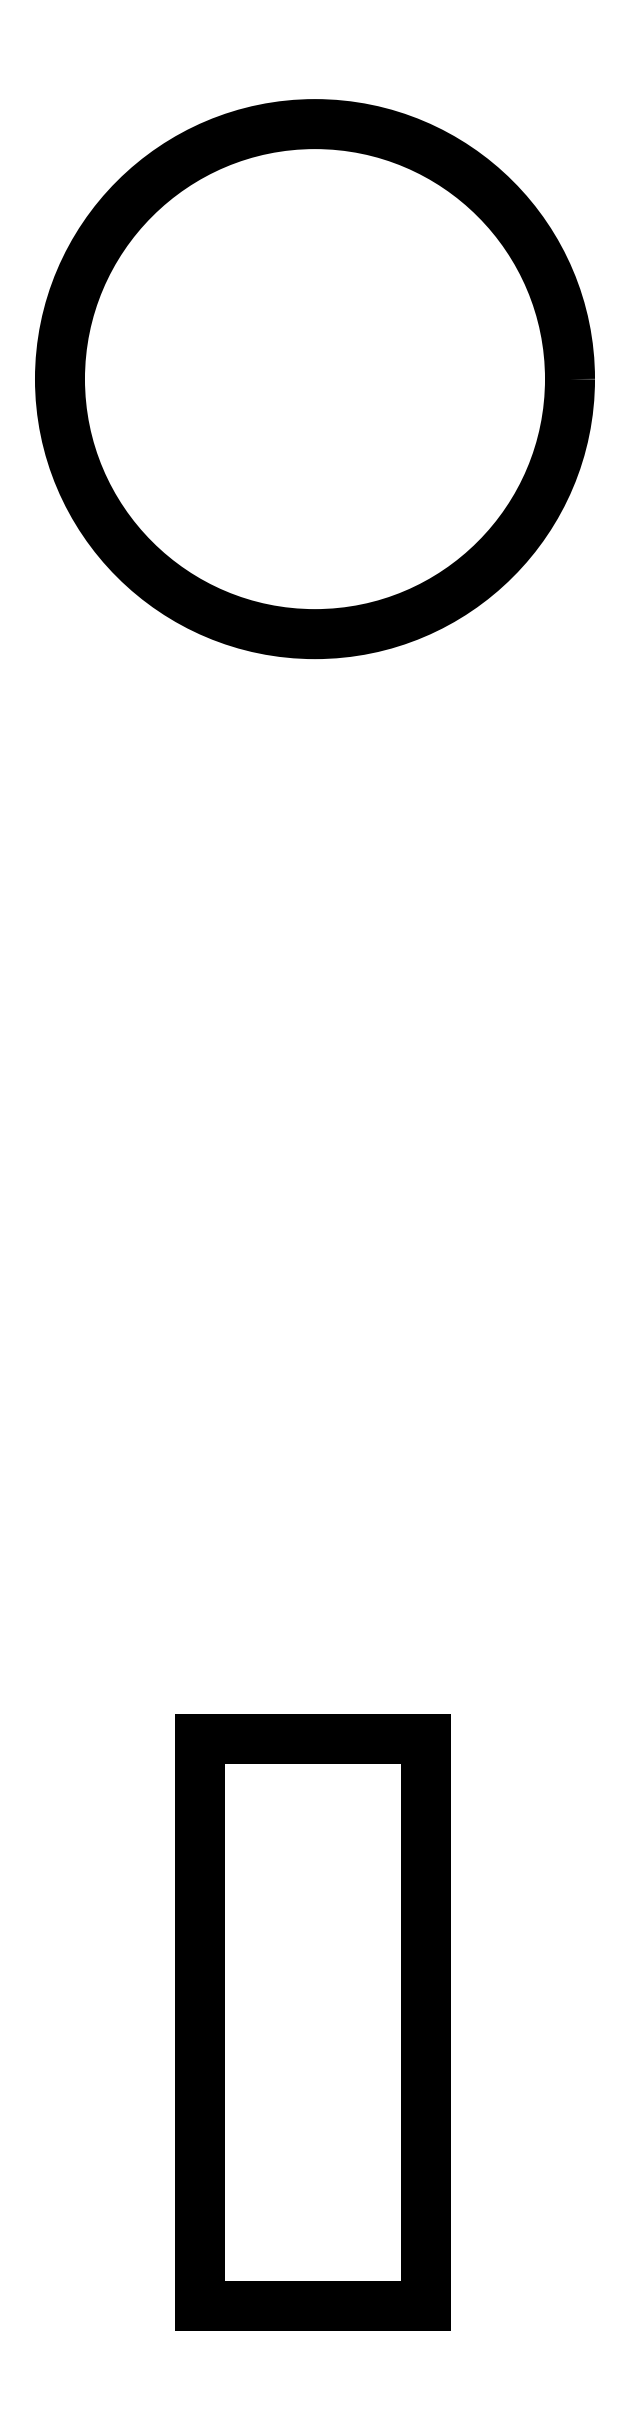
<metadata>
{"format":"dxf","ext":"dxf","renderer":"ezdxf+matplotlib","layout":"modelspace","background":"white","min_lineweight":24,"dpi":150}
</metadata>
<code>
0
SECTION
2
ENTITIES
0
LINE
8
Layer1
10
251.9
20
38
30
0
11
255.9
21
38
31
0
0
LINE
8
Layer1
10
255.9
20
38
30
0
11
255.9
21
48
31
0
0
LINE
8
Layer1
10
255.9
20
48
30
0
11
251.9
21
48
31
0
0
LINE
8
Layer1
10
251.9
20
48
30
0
11
251.9
21
38
31
0
0
CIRCLE
8
Layer1
10
253.9
20
72
30
0
40
4.5
0
3DSOLID
8
Layer1
290
     0
2
{00000000-0000-0000-0000-000000000000}
350
0
0
ENDSEC
0
EOF

</code>
